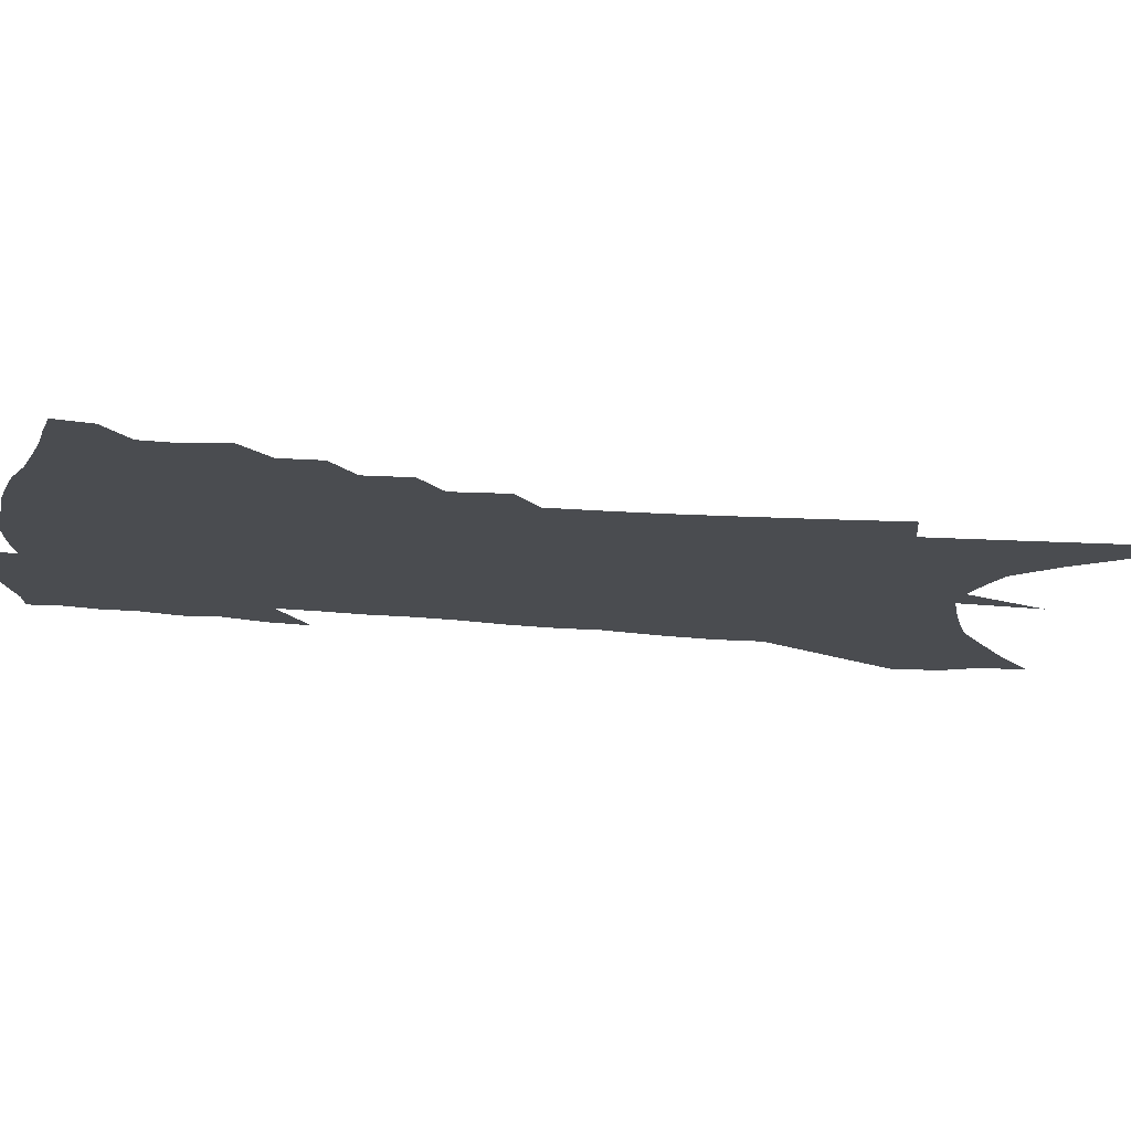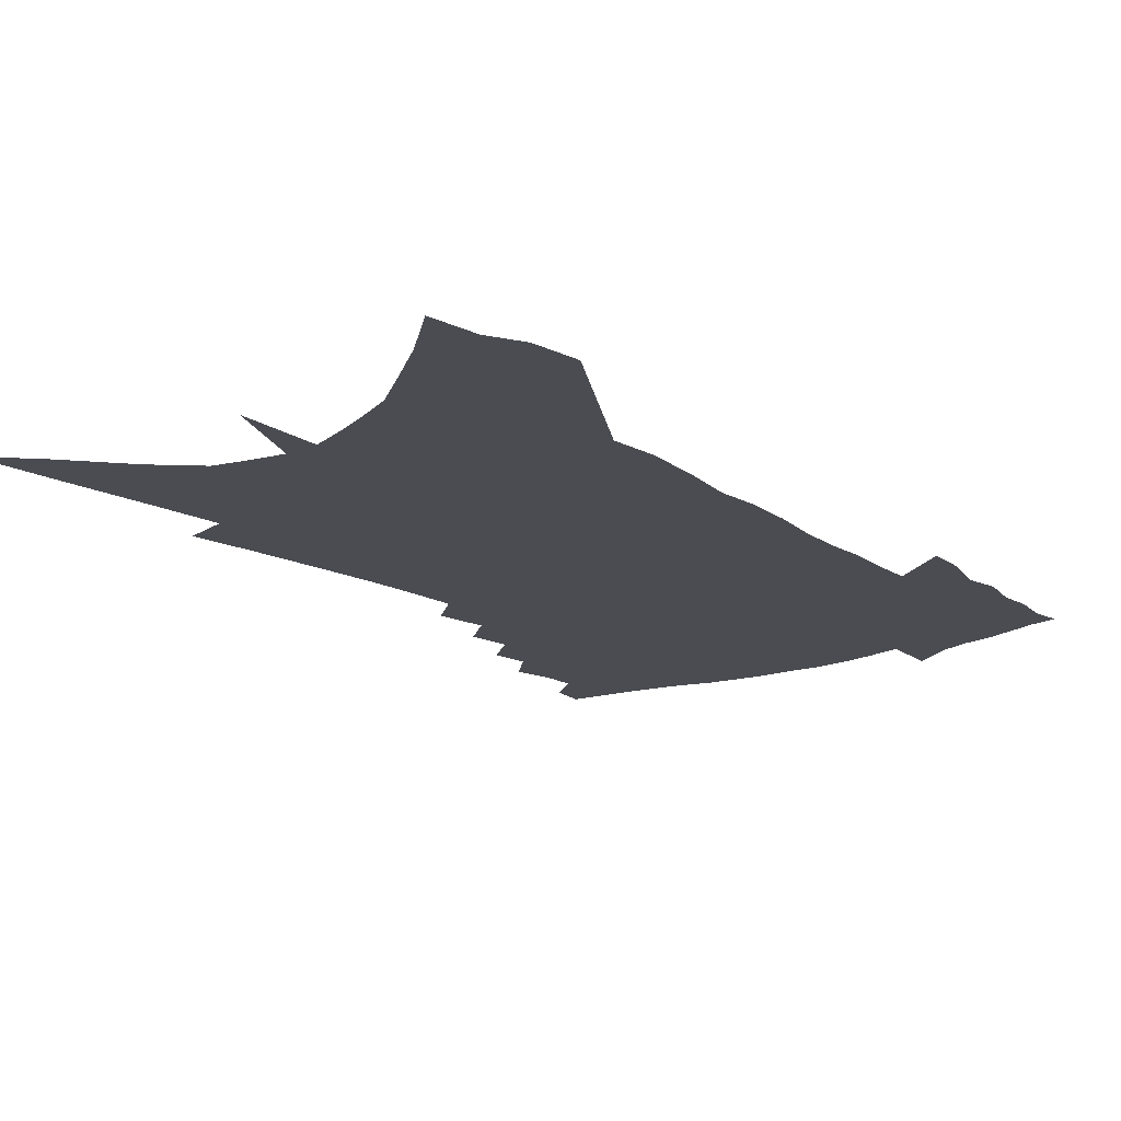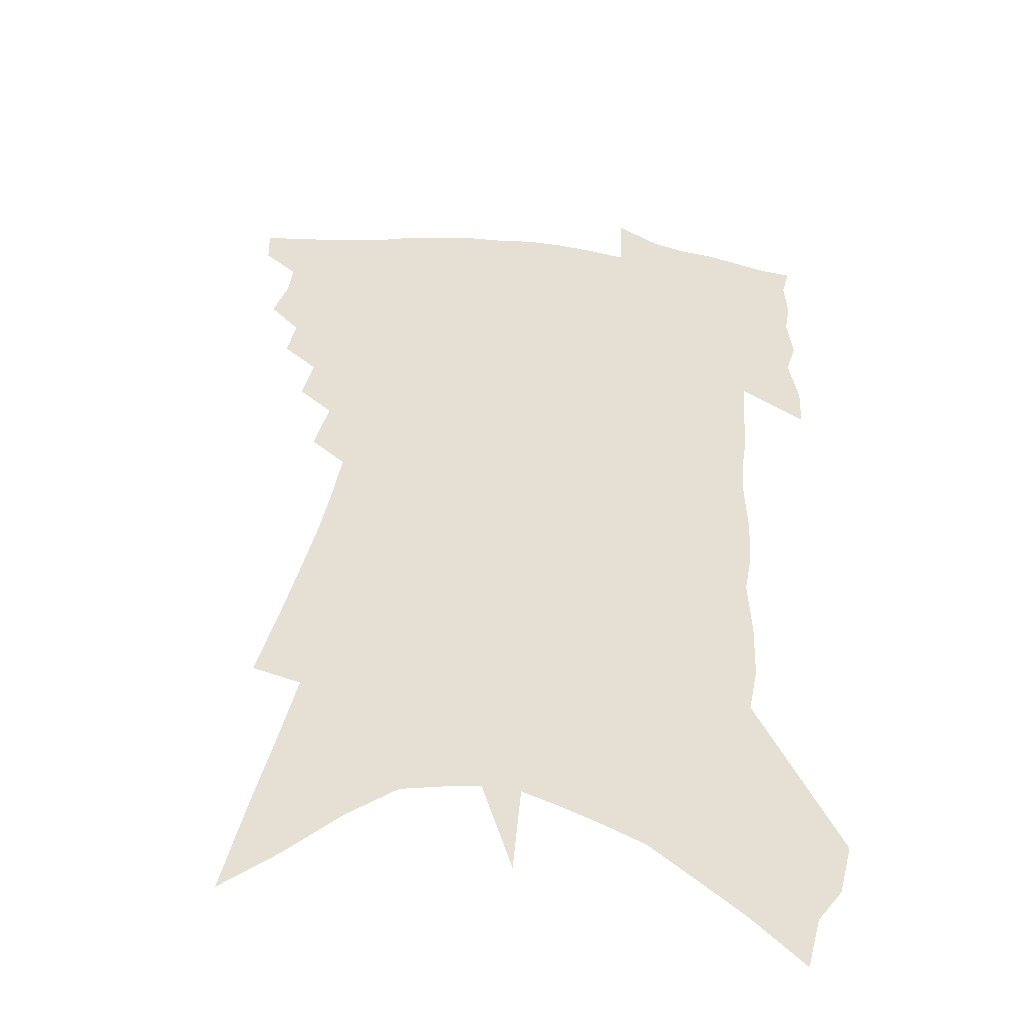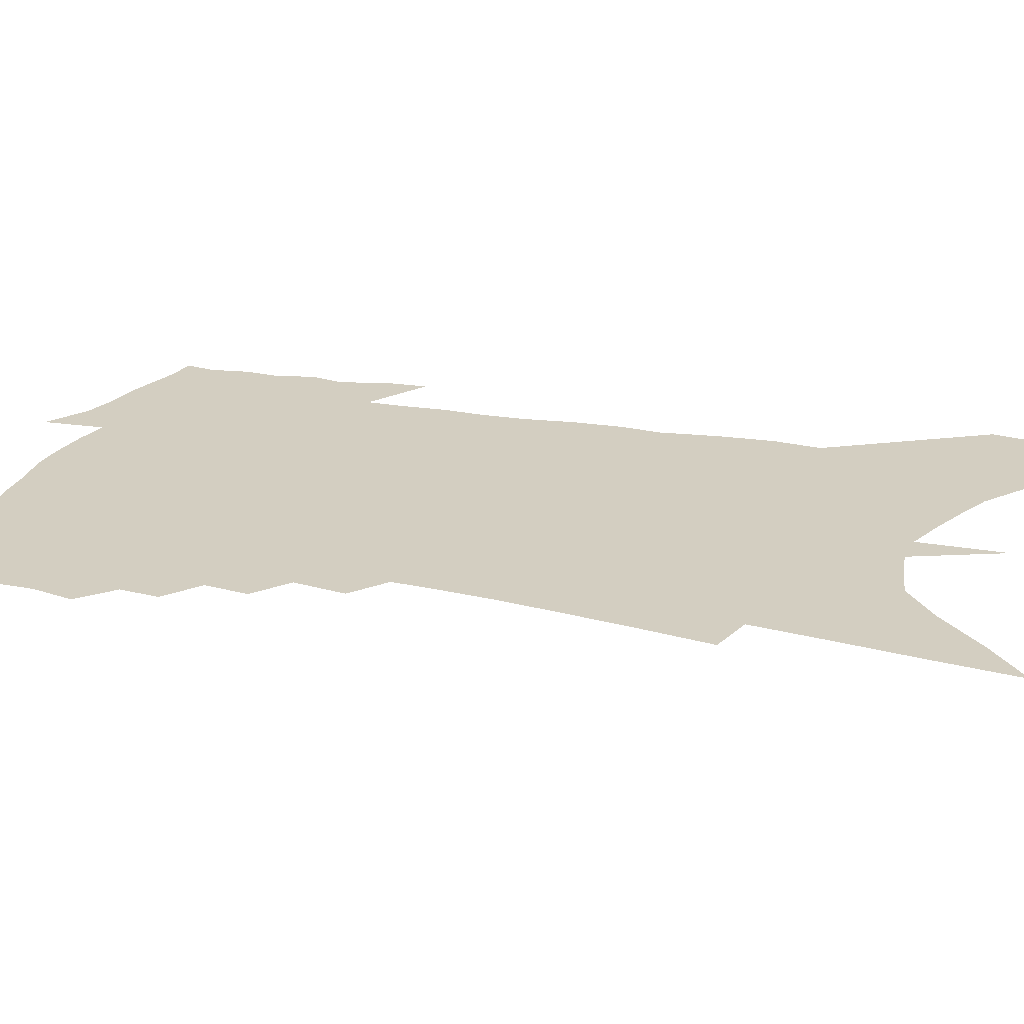
<metadata>
{"format":"obj","ext":"obj","renderer":"f3d","projection":"perspective","resolution":1024,"background":"white","views":[{"elev":-14.7,"azim":-99.9,"up":"+Z"},{"elev":-15.3,"azim":40.0,"up":"+Z"},{"elev":38.0,"azim":9.8,"up":"+Z"},{"elev":25.3,"azim":-69.2,"up":"+Z"}]}
</metadata>
<code>
v 487.1 432.5 0
v 484.6 445 0
v 498.1 396.2 0
v 500.3 411.1 0
v 499.5 422.8 0
v 498.2 433.7 0
v 495.7 446.5 0
v 509.5 371.2 0
v 509.7 385.2 0
v 512.7 401.3 0
v 511.9 413.1 0
v 510.7 424.5 0
v 509 436 0
v 507.2 447.6 0
v 521.4 345.4 0
v 522.1 361.2 0
v 524.3 378 0
v 525.4 392.1 0
v 524.8 403.8 0
v 523.8 415 0
v 522.7 426 0
v 521.2 436.8 0
v 518.3 449.5 0
v 532.7 316.4 0
v 533.9 335.4 0
v 535.8 353.5 0
v 535.6 367.1 0
v 537.2 382.7 0
v 536.1 393.4 0
v 535.8 405.3 0
v 534.9 416.5 0
v 533.6 427.5 0
v 531.9 438.6 0
v 529.4 451.6 0
v 541.5 195.9 0
v 543.4 222.6 0
v 544.6 246.9 0
v 545.6 269.6 0
v 545.7 288.9 0
v 545.4 306.3 0
v 546.2 325.2 0
v 546.8 341.8 0
v 547.9 358.2 0
v 547.7 371 0
v 547.9 383.9 0
v 547.6 395.5 0
v 546.9 406.7 0
v 546 417.8 0
v 544.7 429 0
v 543 440.7 0
v 540.5 455.1 0
v 554.3 102.3 0
v 555.2 132.9 0
v 556.7 163.9 0
v 557.7 191.7 0
v 557.8 215 0
v 558.2 238 0
v 558.2 258.8 0
v 557.8 277.3 0
v 557.4 294.5 0
v 557.7 313.2 0
v 557.9 329.7 0
v 558.5 346 0
v 558.5 359.3 0
v 558.8 373.1 0
v 559.5 386.5 0
v 558.6 397 0
v 558.8 408.5 0
v 557.3 419.1 0
v 556.3 430.1 0
v 554.3 442.6 0
v 551.8 457 0
v 569.3 118.3 0
v 571.7 155.4 0
v 571.2 179.7 0
v 571.5 205.2 0
v 570.1 222.8 0
v 570.8 247.8 0
v 570.6 267.8 0
v 570.7 287.3 0
v 569 300 0
v 569.1 317.7 0
v 569.3 334 0
v 569.2 347.2 0
v 569.9 363.2 0
v 569.6 375.1 0
v 569.7 387.4 0
v 568.9 397.6 0
v 569.3 409.3 0
v 568.4 419.9 0
v 567.5 430.9 0
v 566 443 0
v 563.2 458.4 0
v 584.5 137.3 0
v 584.8 166.9 0
v 584.5 191.8 0
v 583.5 212.4 0
v 582.8 233.4 0
v 582.3 253.4 0
v 581.8 272.6 0
v 581.3 290.2 0
v 580.4 305.3 0
v 580.1 321.5 0
v 579.7 333.7 0
v 580.1 350.8 0
v 580.2 364.2 0
v 579.9 375.6 0
v 580.1 388.4 0
v 580.2 399.5 0
v 579.8 410.1 0
v 579 420.8 0
v 578.5 431.5 0
v 577.6 442.8 0
v 574.9 458.6 0
v 598 150.4 0
v 597.2 175.6 0
v 596 195.6 0
v 594.9 215.4 0
v 593.9 233.7 0
v 593.2 255.6 0
v 592.5 274.1 0
v 591.9 293 0
v 591.1 307.4 0
v 590.5 321.8 0
v 590.3 336.5 0
v 590.6 352.9 0
v 590.5 366 0
v 590.4 377.2 0
v 590.4 388.3 0
v 590.6 400.1 0
v 590.3 410.6 0
v 590.3 421.2 0
v 589.8 431.8 0
v 588.5 443.9 0
v 586.2 459.9 0
v 610.1 153.5 0
v 608.8 177.3 0
v 607.5 199.3 0
v 606.2 218.4 0
v 605.1 238.6 0
v 604.2 254 0
v 603.2 274.3 0
v 602.4 295.1 0
v 601.6 309.3 0
v 601 323.5 0
v 600.8 339.4 0
v 600.7 353.2 0
v 600.6 365 0
v 600.6 377.5 0
v 600.8 389.6 0
v 600.9 400.5 0
v 601 411 0
v 601.1 421.5 0
v 600.6 432.5 0
v 599.6 444.9 0
v 598.1 459.1 0
v 622 155.9 0
v 620.4 180.4 0
v 618.9 201 0
v 617.4 222.7 0
v 616.1 240.2 0
v 615 257.4 0
v 614.1 273.2 0
v 612.7 295.2 0
v 612 310.6 0
v 611.3 325.2 0
v 611 339.8 0
v 610.7 354.1 0
v 610.6 365.2 0
v 610.7 379.1 0
v 610.8 389.7 0
v 611.1 401.3 0
v 611.4 411.1 0
v 611.8 421.4 0
v 611.6 432.3 0
v 611.1 444.2 0
v 610.3 457.2 0
v 637 124.1 0
v 634.1 155.6 0
v 632.4 177.9 0
v 630.5 200.7 0
v 628.7 221.7 0
v 627.1 241.7 0
v 625.8 259.5 0
v 624.7 275.3 0
v 623.2 295.3 0
v 622.5 310.1 0
v 621.4 327 0
v 621.2 339.7 0
v 620.9 352.9 0
v 620.6 365.9 0
v 620.4 379.2 0
v 620.7 389.3 0
v 620.9 400.2 0
v 621.4 410.8 0
v 621.8 421.1 0
v 622.8 431.3 0
v 623.4 441.8 0
v 622.9 454.4 0
v 619.7 476.3 0
v 647 151.1 0
v 644.4 176.9 0
v 642.4 198.3 0
v 640.6 218.7 0
v 638.6 239.4 0
v 636.6 259.1 0
v 635.4 275.4 0
v 633.8 294.1 0
v 633.3 308.3 0
v 632.5 323.5 0
v 631.9 337.3 0
v 631.5 350.5 0
v 630.6 365.2 0
v 630.4 377.5 0
v 630.6 388.4 0
v 631.1 398.6 0
v 631.3 410.2 0
v 632.1 420 0
v 633.1 430.7 0
v 633.9 441 0
v 634.5 452.1 0
v 634.8 466.7 0
v 660.3 145.9 0
v 657.5 171.1 0
v 655.3 193.3 0
v 652.4 216.3 0
v 650.7 235.1 0
v 648.1 256.1 0
v 646.7 273.1 0
v 645.7 289.3 0
v 644.5 305.3 0
v 643.7 320 0
v 643.1 333.8 0
v 642.5 347.6 0
v 641.2 362.9 0
v 640.6 375.7 0
v 640.7 387.1 0
v 640.9 399.2 0
v 641.3 409.6 0
v 642.1 420 0
v 643 429.9 0
v 644.1 439.7 0
v 645.3 450.3 0
v 646.3 462.9 0
v 673.9 140 0
v 671.1 164.5 0
v 669.4 185.5 0
v 666.2 208.7 0
v 663.4 230.2 0
v 661 250 0
v 659.5 267.1 0
v 658.1 283.9 0
v 656.9 300 0
v 655.4 315.9 0
v 653.5 332.7 0
v 653.1 345.8 0
v 653.1 358.5 0
v 651.8 372.5 0
v 650.7 386.2 0
v 650.7 397.7 0
v 651.1 408.3 0
v 651.6 419.1 0
v 652.7 428.8 0
v 653.9 438.5 0
v 655.6 448.2 0
v 657 461 0
v 689.7 128.5 0
v 686.5 153.9 0
v 687 171.3 0
v 681.2 199.3 0
v 678.6 220.3 0
v 676.4 239.7 0
v 673.1 259.9 0
v 671.3 277.4 0
v 671.4 291.9 0
v 668.3 310.2 0
v 667.2 325.3 0
v 666.7 339.2 0
v 665.6 353.5 0
v 663.4 368.7 0
v 661.6 382.9 0
v 661.8 394.5 0
v 661 406.7 0
v 661.5 417.1 0
v 662 427.7 0
v 663.5 437 0
v 665.3 446.3 0
v 667.5 457.6 0
v 706.1 116.4 0
v 704.5 138.7 0
v 705.5 156.5 0
v 705.5 175.2 0
v 697.9 204.1 0
v 698 220.8 0
v 695.3 240.7 0
v 690.9 262.1 0
v 690.7 277.3 0
v 688.6 294.7 0
v 684.8 313.4 0
v 683.1 329.1 0
v 682.6 343.1 0
v 680.4 358.5 0
v 679.2 372.7 0
v 675.5 388.5 0
v 673.7 401.9 0
v 671.7 414.9 0
v 672.1 425.4 0
v 672.7 435.5 0
v 675.2 444.6 0
v 677.8 454.2 0
v 724.5 100.7 0
v 725.6 118.9 0
v 731.2 130.8 0
v 732.2 148.6 0
v 700.9 358.8 0
v 699 373.4 0
v 693.3 390.7 0
v 694.6 402.3 0
v 690.5 416.9 0
v 690.3 428.4 0
v 687.2 441.9 0
v 687.9 452.5 0
v 721 496 0
f 5 6 1
f 1 6 2
f 6 7 2
f 9 10 3
f 3 10 4
f 10 11 4
f 4 11 5
f 11 12 5
f 5 12 6
f 12 13 6
f 6 13 7
f 13 14 7
f 16 17 8
f 8 17 9
f 17 18 9
f 9 18 10
f 18 19 10
f 10 19 11
f 19 20 11
f 11 20 12
f 20 21 12
f 12 21 13
f 21 22 13
f 13 22 14
f 22 23 14
f 25 26 15
f 15 26 16
f 26 27 16
f 16 27 17
f 27 28 17
f 17 28 18
f 28 29 18
f 18 29 19
f 29 30 19
f 19 30 20
f 30 31 20
f 20 31 21
f 31 32 21
f 21 32 22
f 32 33 22
f 22 33 23
f 33 34 23
f 40 41 24
f 24 41 25
f 41 42 25
f 25 42 26
f 42 43 26
f 26 43 27
f 43 44 27
f 27 44 28
f 44 45 28
f 28 45 29
f 45 46 29
f 29 46 30
f 46 47 30
f 30 47 31
f 47 48 31
f 31 48 32
f 48 49 32
f 32 49 33
f 49 50 33
f 33 50 34
f 50 51 34
f 55 56 35
f 35 56 36
f 56 57 36
f 36 57 37
f 57 58 37
f 37 58 38
f 58 59 38
f 38 59 39
f 59 60 39
f 39 60 40
f 60 61 40
f 40 61 41
f 61 62 41
f 41 62 42
f 62 63 42
f 42 63 43
f 63 64 43
f 43 64 44
f 64 65 44
f 44 65 45
f 65 66 45
f 45 66 46
f 66 67 46
f 46 67 47
f 67 68 47
f 47 68 48
f 68 69 48
f 48 69 49
f 69 70 49
f 49 70 50
f 70 71 50
f 50 71 51
f 71 72 51
f 52 73 53
f 73 74 53
f 53 74 54
f 74 75 54
f 54 75 55
f 75 76 55
f 55 76 56
f 76 77 56
f 56 77 57
f 77 78 57
f 57 78 58
f 78 79 58
f 58 79 59
f 79 80 59
f 59 80 60
f 80 81 60
f 60 81 61
f 81 82 61
f 61 82 62
f 82 83 62
f 62 83 63
f 83 84 63
f 63 84 64
f 84 85 64
f 64 85 65
f 85 86 65
f 65 86 66
f 86 87 66
f 66 87 67
f 87 88 67
f 67 88 68
f 88 89 68
f 68 89 69
f 89 90 69
f 69 90 70
f 90 91 70
f 70 91 71
f 91 92 71
f 71 92 72
f 92 93 72
f 73 94 74
f 94 95 74
f 74 95 75
f 95 96 75
f 75 96 76
f 96 97 76
f 76 97 77
f 97 98 77
f 77 98 78
f 98 99 78
f 78 99 79
f 99 100 79
f 79 100 80
f 100 101 80
f 80 101 81
f 101 102 81
f 81 102 82
f 102 103 82
f 82 103 83
f 103 104 83
f 83 104 84
f 104 105 84
f 84 105 85
f 105 106 85
f 85 106 86
f 106 107 86
f 86 107 87
f 107 108 87
f 87 108 88
f 108 109 88
f 88 109 89
f 109 110 89
f 89 110 90
f 110 111 90
f 90 111 91
f 111 112 91
f 91 112 92
f 112 113 92
f 92 113 93
f 113 114 93
f 94 115 95
f 115 116 95
f 95 116 96
f 116 117 96
f 96 117 97
f 117 118 97
f 97 118 98
f 118 119 98
f 98 119 99
f 119 120 99
f 99 120 100
f 120 121 100
f 100 121 101
f 121 122 101
f 101 122 102
f 122 123 102
f 102 123 103
f 123 124 103
f 103 124 104
f 124 125 104
f 104 125 105
f 125 126 105
f 105 126 106
f 126 127 106
f 106 127 107
f 127 128 107
f 107 128 108
f 128 129 108
f 108 129 109
f 129 130 109
f 109 130 110
f 130 131 110
f 110 131 111
f 131 132 111
f 111 132 112
f 132 133 112
f 112 133 113
f 133 134 113
f 113 134 114
f 134 135 114
f 115 136 116
f 136 137 116
f 116 137 117
f 137 138 117
f 117 138 118
f 138 139 118
f 118 139 119
f 139 140 119
f 119 140 120
f 140 141 120
f 120 141 121
f 141 142 121
f 121 142 122
f 142 143 122
f 122 143 123
f 143 144 123
f 123 144 124
f 144 145 124
f 124 145 125
f 145 146 125
f 125 146 126
f 146 147 126
f 126 147 127
f 147 148 127
f 127 148 128
f 148 149 128
f 128 149 129
f 149 150 129
f 129 150 130
f 150 151 130
f 130 151 131
f 151 152 131
f 131 152 132
f 152 153 132
f 132 153 133
f 153 154 133
f 133 154 134
f 154 155 134
f 134 155 135
f 155 156 135
f 136 157 137
f 157 158 137
f 137 158 138
f 158 159 138
f 138 159 139
f 159 160 139
f 139 160 140
f 160 161 140
f 140 161 141
f 161 162 141
f 141 162 142
f 162 163 142
f 142 163 143
f 163 164 143
f 143 164 144
f 164 165 144
f 144 165 145
f 165 166 145
f 145 166 146
f 166 167 146
f 146 167 147
f 167 168 147
f 147 168 148
f 168 169 148
f 148 169 149
f 169 170 149
f 149 170 150
f 170 171 150
f 150 171 151
f 171 172 151
f 151 172 152
f 172 173 152
f 152 173 153
f 173 174 153
f 153 174 154
f 174 175 154
f 154 175 155
f 175 176 155
f 155 176 156
f 176 177 156
f 178 179 157
f 157 179 158
f 179 180 158
f 158 180 159
f 180 181 159
f 159 181 160
f 181 182 160
f 160 182 161
f 182 183 161
f 161 183 162
f 183 184 162
f 162 184 163
f 184 185 163
f 163 185 164
f 185 186 164
f 164 186 165
f 186 187 165
f 165 187 166
f 187 188 166
f 166 188 167
f 188 189 167
f 167 189 168
f 189 190 168
f 168 190 169
f 190 191 169
f 169 191 170
f 191 192 170
f 170 192 171
f 192 193 171
f 171 193 172
f 193 194 172
f 172 194 173
f 194 195 173
f 173 195 174
f 195 196 174
f 174 196 175
f 196 197 175
f 175 197 176
f 197 198 176
f 176 198 177
f 198 199 177
f 179 201 180
f 201 202 180
f 180 202 181
f 202 203 181
f 181 203 182
f 203 204 182
f 182 204 183
f 204 205 183
f 183 205 184
f 205 206 184
f 184 206 185
f 206 207 185
f 185 207 186
f 207 208 186
f 186 208 187
f 208 209 187
f 187 209 188
f 209 210 188
f 188 210 189
f 210 211 189
f 189 211 190
f 211 212 190
f 190 212 191
f 212 213 191
f 191 213 192
f 213 214 192
f 192 214 193
f 214 215 193
f 193 215 194
f 215 216 194
f 194 216 195
f 216 217 195
f 195 217 196
f 217 218 196
f 196 218 197
f 218 219 197
f 197 219 198
f 219 220 198
f 198 220 199
f 220 221 199
f 199 221 200
f 221 222 200
f 201 223 202
f 223 224 202
f 202 224 203
f 224 225 203
f 203 225 204
f 225 226 204
f 204 226 205
f 226 227 205
f 205 227 206
f 227 228 206
f 206 228 207
f 228 229 207
f 207 229 208
f 229 230 208
f 208 230 209
f 230 231 209
f 209 231 210
f 231 232 210
f 210 232 211
f 232 233 211
f 211 233 212
f 233 234 212
f 212 234 213
f 234 235 213
f 213 235 214
f 235 236 214
f 214 236 215
f 236 237 215
f 215 237 216
f 237 238 216
f 216 238 217
f 238 239 217
f 217 239 218
f 239 240 218
f 218 240 219
f 240 241 219
f 219 241 220
f 241 242 220
f 220 242 221
f 242 243 221
f 221 243 222
f 243 244 222
f 223 245 224
f 245 246 224
f 224 246 225
f 246 247 225
f 225 247 226
f 247 248 226
f 226 248 227
f 248 249 227
f 227 249 228
f 249 250 228
f 228 250 229
f 250 251 229
f 229 251 230
f 251 252 230
f 230 252 231
f 252 253 231
f 231 253 232
f 253 254 232
f 232 254 233
f 254 255 233
f 233 255 234
f 255 256 234
f 234 256 235
f 256 257 235
f 235 257 236
f 257 258 236
f 236 258 237
f 258 259 237
f 237 259 238
f 259 260 238
f 238 260 239
f 260 261 239
f 239 261 240
f 261 262 240
f 240 262 241
f 262 263 241
f 241 263 242
f 263 264 242
f 242 264 243
f 264 265 243
f 243 265 244
f 265 266 244
f 245 267 246
f 267 268 246
f 246 268 247
f 268 269 247
f 247 269 248
f 269 270 248
f 248 270 249
f 270 271 249
f 249 271 250
f 271 272 250
f 250 272 251
f 272 273 251
f 251 273 252
f 273 274 252
f 252 274 253
f 274 275 253
f 253 275 254
f 275 276 254
f 254 276 255
f 276 277 255
f 255 277 256
f 277 278 256
f 256 278 257
f 278 279 257
f 257 279 258
f 279 280 258
f 258 280 259
f 280 281 259
f 259 281 260
f 281 282 260
f 260 282 261
f 282 283 261
f 261 283 262
f 283 284 262
f 262 284 263
f 284 285 263
f 263 285 264
f 285 286 264
f 264 286 265
f 286 287 265
f 265 287 266
f 287 288 266
f 267 289 268
f 289 290 268
f 268 290 269
f 290 291 269
f 269 291 270
f 291 292 270
f 270 292 271
f 292 293 271
f 271 293 272
f 293 294 272
f 272 294 273
f 294 295 273
f 273 295 274
f 295 296 274
f 274 296 275
f 296 297 275
f 275 297 276
f 297 298 276
f 276 298 277
f 298 299 277
f 277 299 278
f 299 300 278
f 278 300 279
f 300 301 279
f 279 301 280
f 301 302 280
f 280 302 281
f 302 303 281
f 281 303 282
f 303 304 282
f 282 304 283
f 304 305 283
f 283 305 284
f 305 306 284
f 284 306 285
f 306 307 285
f 285 307 286
f 307 308 286
f 286 308 287
f 308 309 287
f 287 309 288
f 309 310 288
f 289 311 290
f 311 312 290
f 290 312 291
f 312 313 291
f 291 313 292
f 313 314 292
f 292 314 293
f 303 315 304
f 315 316 304
f 304 316 305
f 316 317 305
f 305 317 306
f 317 318 306
f 306 318 307
f 318 319 307
f 307 319 308
f 319 320 308
f 308 320 309
f 320 321 309
f 309 321 310
f 321 322 310

</code>
